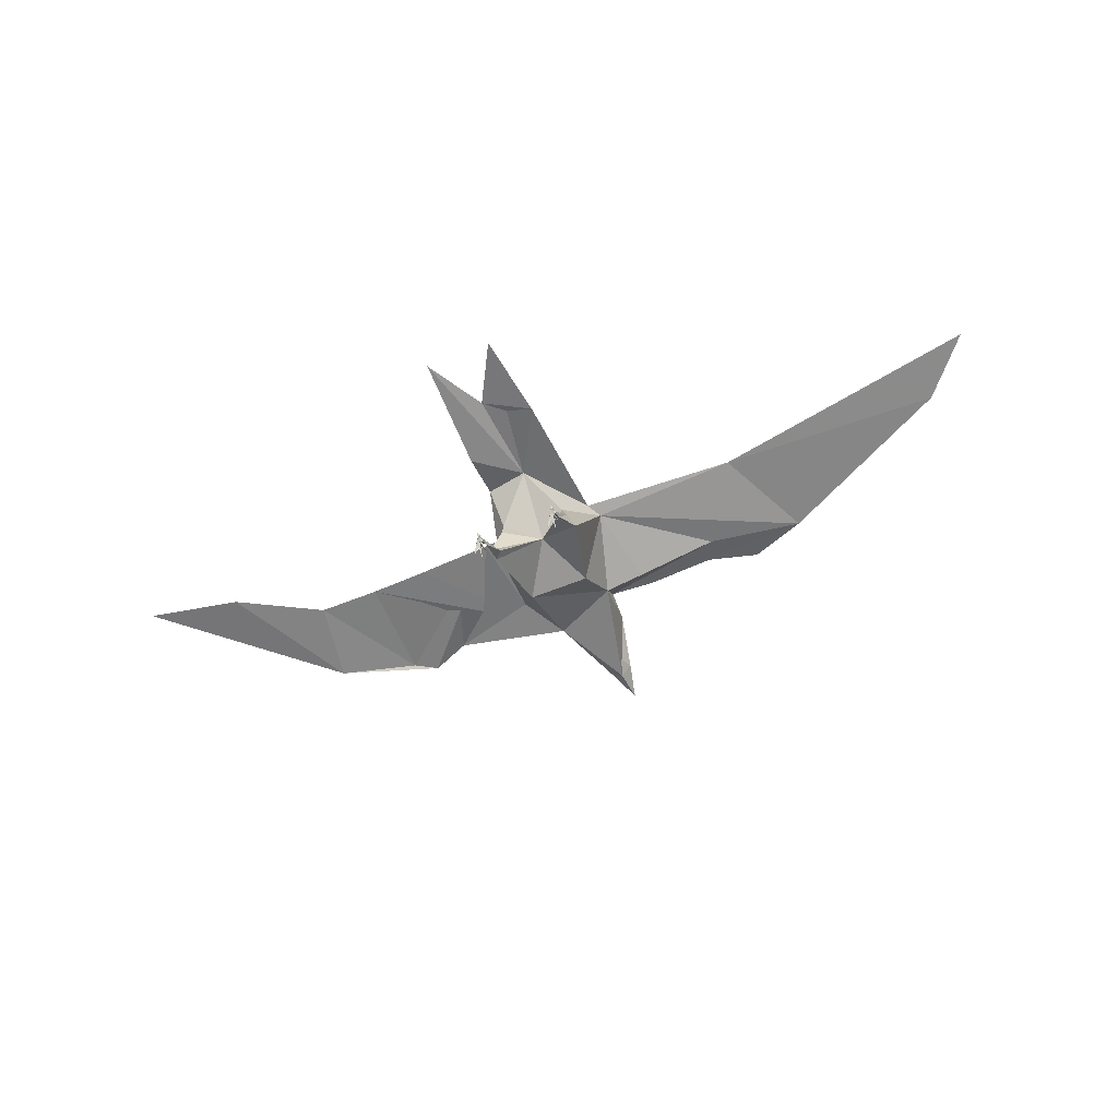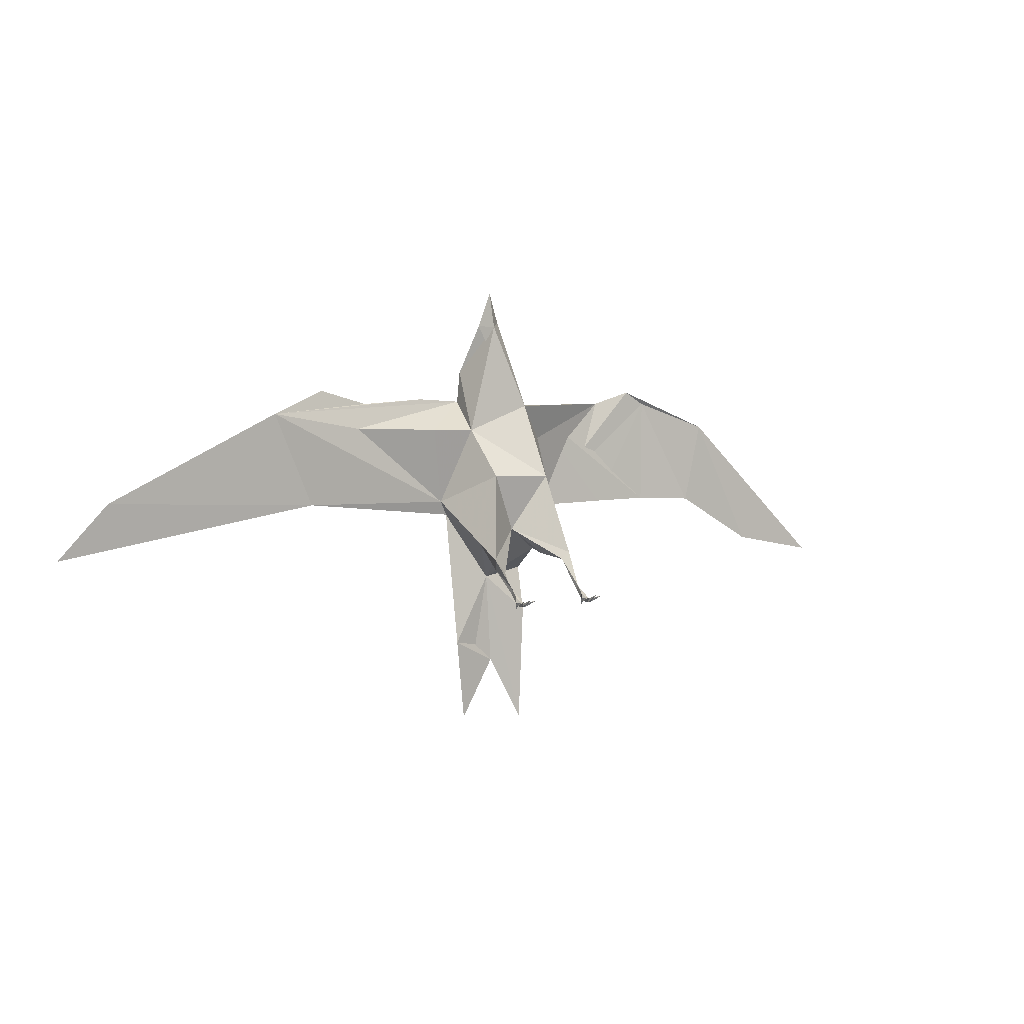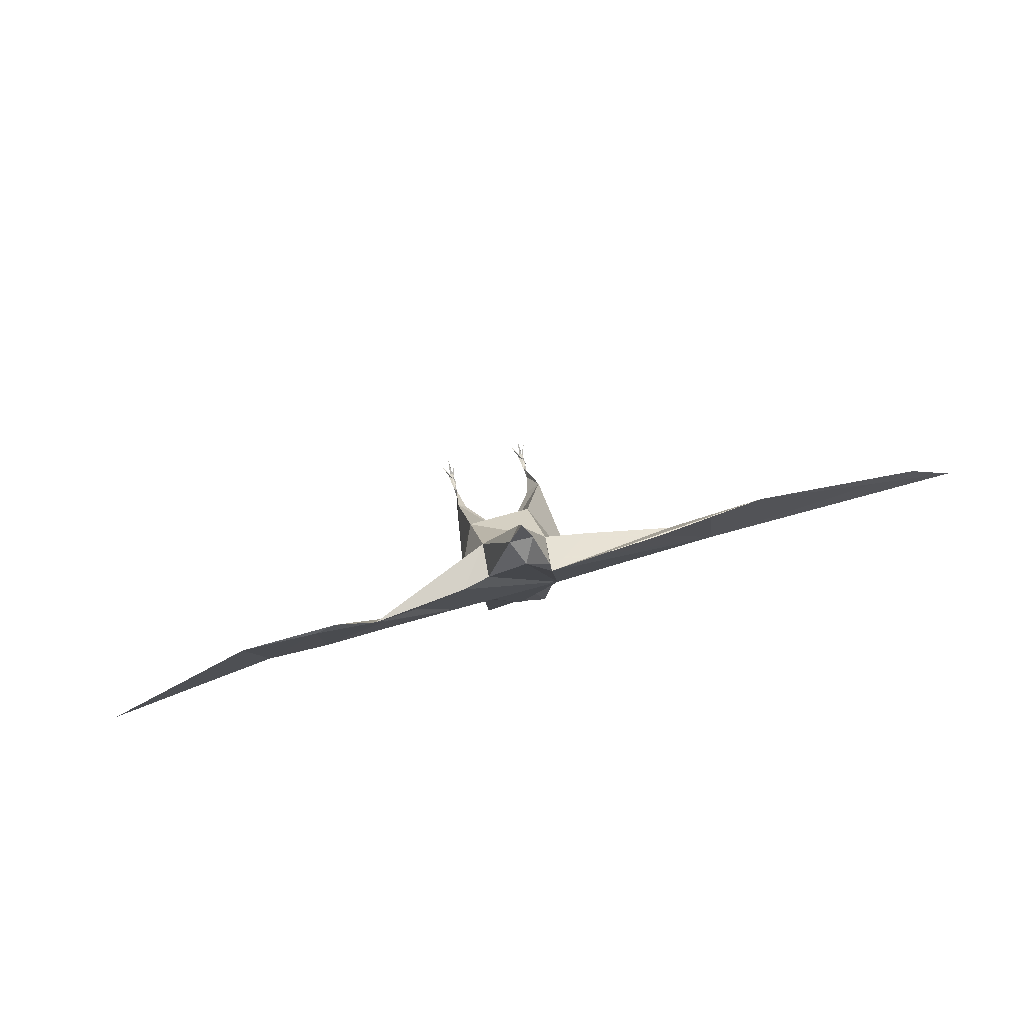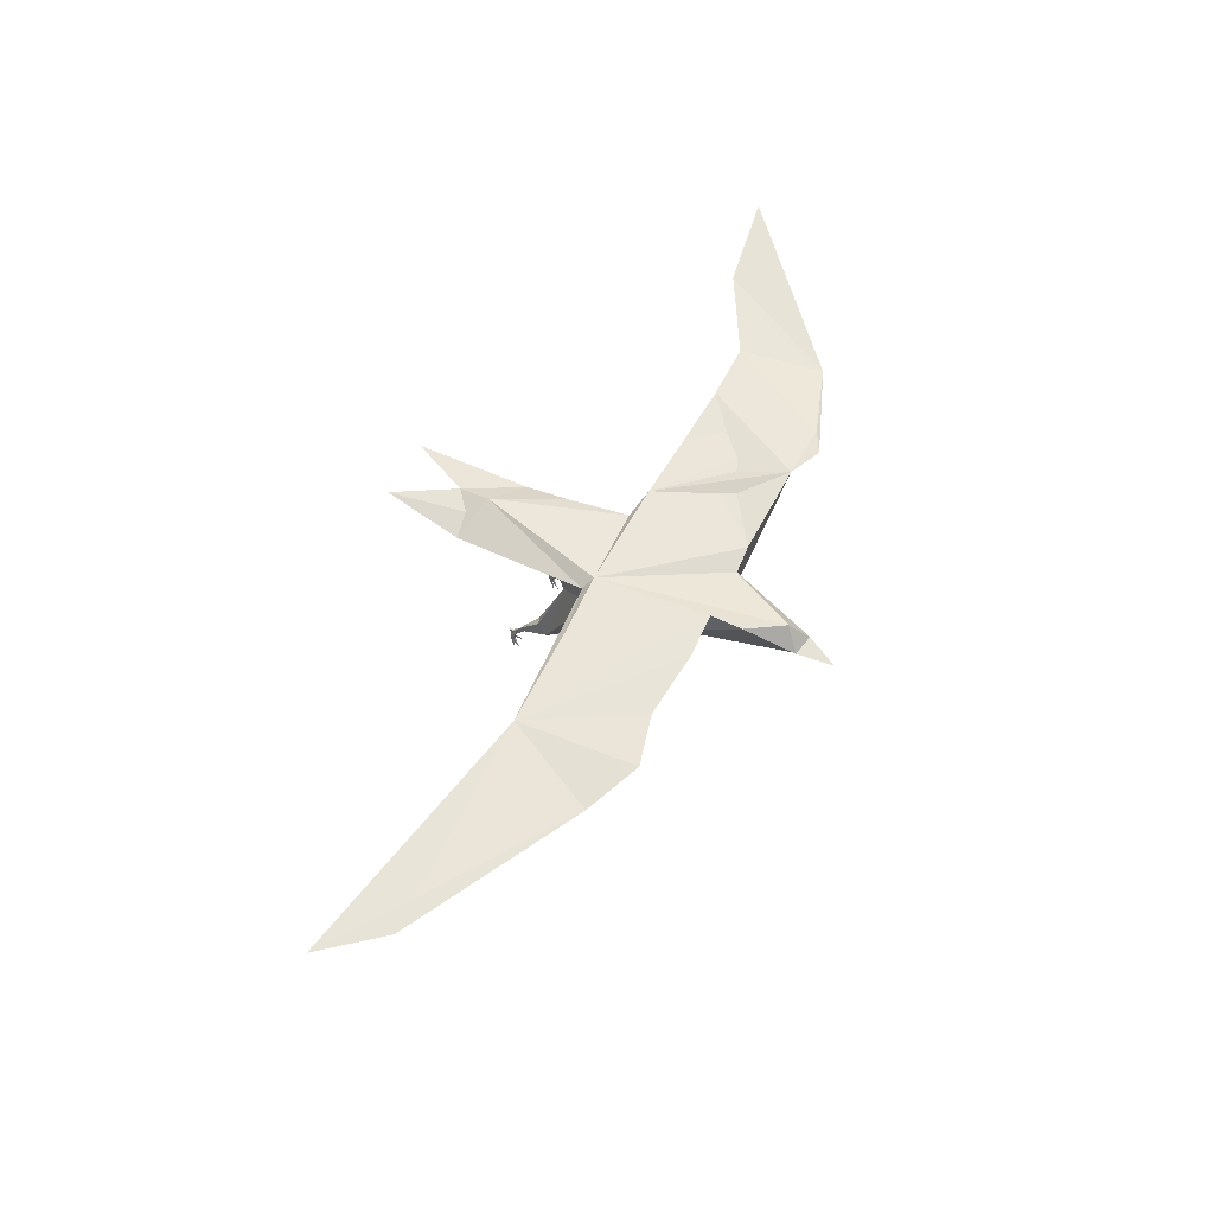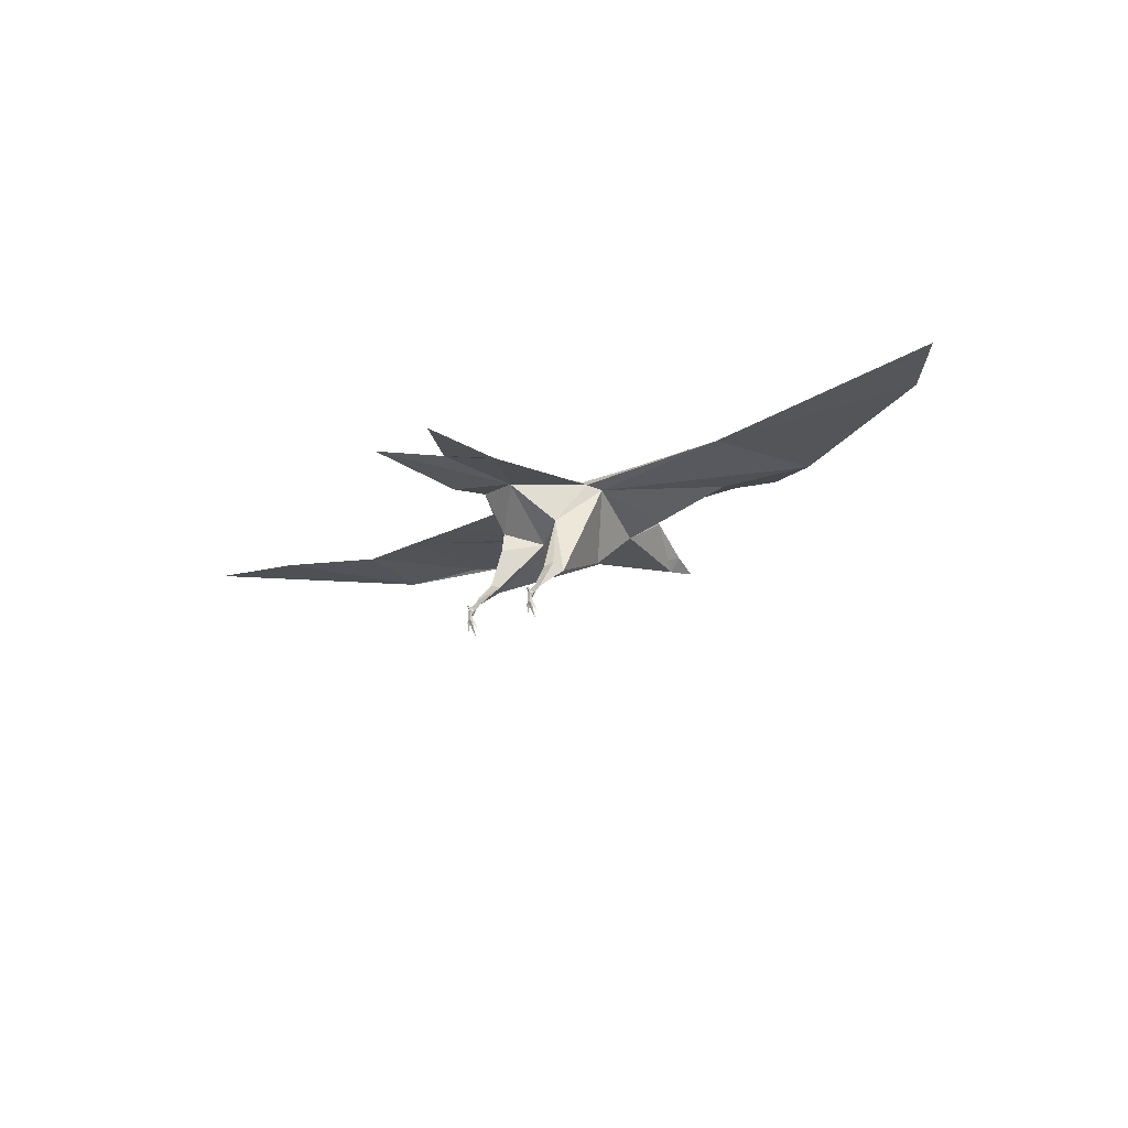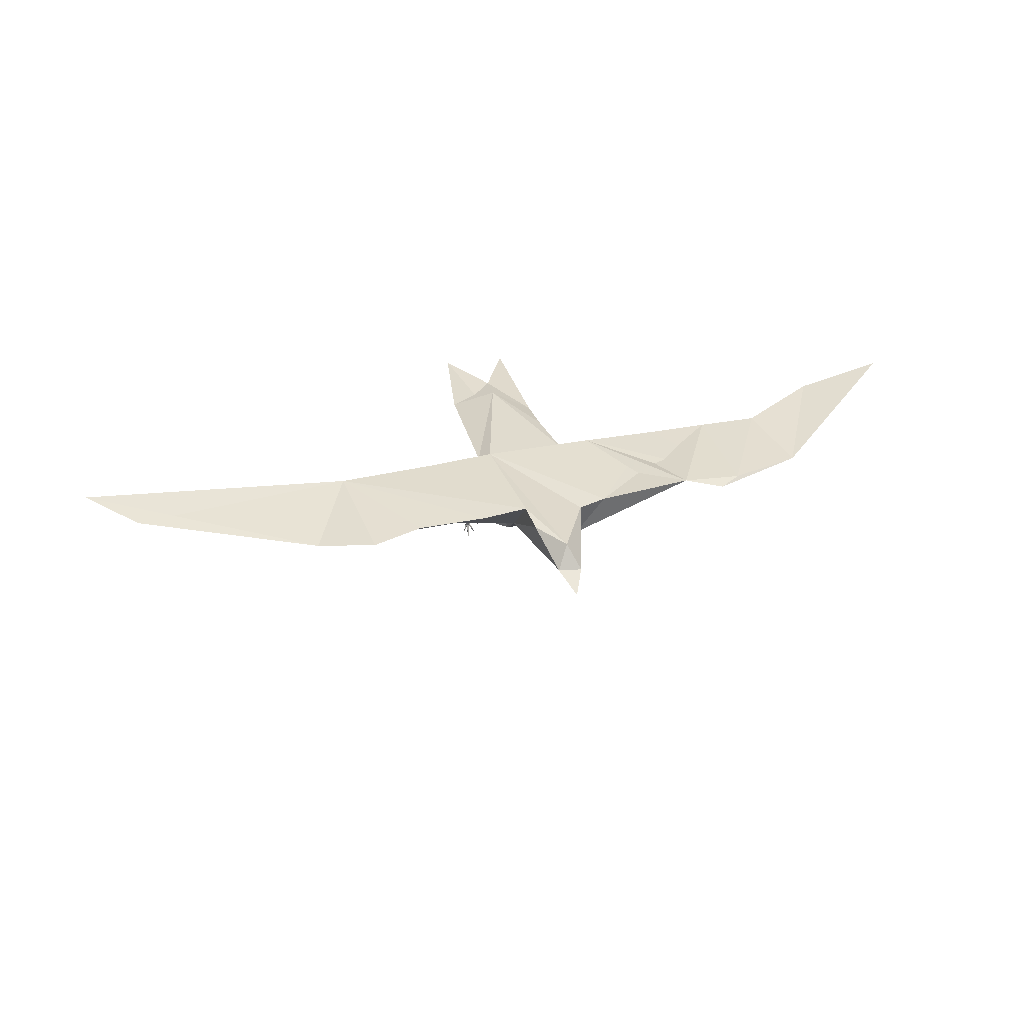
<metadata>
{"format":"obj","ext":"obj","renderer":"f3d","projection":"perspective","resolution":1024,"background":"white","views":[{"elev":-59.2,"azim":-156.3,"up":"+Y"},{"elev":4.5,"azim":-31.3,"up":"+Z"},{"elev":78.7,"azim":163.9,"up":"+Z"},{"elev":57.3,"azim":-62.0,"up":"+Y"},{"elev":-21.7,"azim":-139.5,"up":"+Y"},{"elev":36.7,"azim":-14.8,"up":"+Y"}]}
</metadata>
<code>
v 0.5089 0.1702 0.4604
v 0.7079 0.2033 0.3864
v 0.8083 0.1958 0.3448
v 0.5439 0.1628 0.3737
v 0.5586 0.196 0.2544
v 0.5517 0.1898 0.1923
v 0.552 0.1797 0.1453
v 0.5549 0.09071 0.2076
v 0.5446 0.08756 0.2107
v 0.5217 0.1847 0.465
v 0.6694 0.2101 0.3738
v 0.5082 0.1862 0.1841
v 0.5459 0.1499 0.2169
v 0.5126 0.1947 0.1232
v 0.5453 0.1295 0.213
v 0.5746 0.1854 0.337
v 0.5112 0.2065 0.4463
v 0.5475 0.1972 0.3755
v 0.5748 0.2024 0.3734
v 0.7307 0.2042 0.3728
v 0.5479 0.1251 0.298
v 0.564 0.1432 0.2445
v 0.4984 0.1852 0.4615
v 0.3155 0.2033 0.3918
v 0.2581 0.1958 0.3683
v 0.454 0.1923 0.2693
v 0.4625 0.196 0.2544
v 0.3037 0.2046 0.2703
v 0.467 0.1794 0.114
v 0.4645 0.09255 0.2026
v 0.4801 0.15 0.2237
v 0.4855 0.1263 0.2997
v 0.4743 0.08886 0.199
v 0.4866 0.2074 0.4102
v 0.4846 0.2096 0.3783
v 0.4792 0.1688 0.3481
v 0.8767 0.1979 0.2097
v 0.7911 0.1986 0.2598
v 0.025 0.2022 0.2254
v 0.07621 0.1975 0.2809
v 0.5465 0.1794 0.025
v 0.5106 0.1358 0.2408
v 0.7282 0.202 0.2629
v 0.5145 0.1876 0.09045
v 0.4787 0.1856 0.02907
v 0.5523 0.0852 0.2177
v 0.975 0.2037 0.1912
v 0.5035 0.1767 0.4423
v 0.4604 0.08589 0.2138
v 0.4742 0.2043 0.2609
v 0.5079 0.1778 0.497
v 0.4958 0.189 0.1255
v 0.5888 0.2024 0.2597
v 0.6674 0.2018 0.2618
v 0.4377 0.2079 0.3814
v 0.408 0.2044 0.2659
v 0.3677 0.2049 0.3771
v 0.8951 0.1999 0.2648
v 0.269 0.2043 0.2647
v 0.5506 0.1796 0.1156
v 0.4378 0.177 0.349
v 0.3548 0.1954 0.3509
v 0.5477 0.05479 0.1677
v 0.549 0.05379 0.1668
v 0.5489 0.05548 0.1648
v 0.5502 0.05345 0.1712
v 0.5474 0.05347 0.1711
v 0.5502 0.05195 0.1689
v 0.5476 0.05038 0.1685
v 0.5483 0.04504 0.1729
v 0.546 0.05013 0.1717
v 0.5521 0.04145 0.1699
v 0.5504 0.04072 0.1682
v 0.5472 0.04076 0.1681
v 0.5463 0.0418 0.1717
v 0.5475 0.05309 0.1766
v 0.5506 0.05776 0.1789
v 0.5485 0.06417 0.1797
v 0.5485 0.06181 0.1843
v 0.5503 0.0691 0.183
v 0.5427 0.03037 0.1753
v 0.5476 0.0391 0.1721
v 0.5556 0.03266 0.1751
v 0.5564 0.02959 0.1755
v 0.5523 0.03854 0.1697
v 0.5502 0.03914 0.172
v 0.5515 0.03917 0.1725
v 0.5481 0.025 0.1778
v 0.4662 0.05479 0.1677
v 0.4675 0.05379 0.1668
v 0.4675 0.05548 0.1648
v 0.4687 0.05345 0.1712
v 0.466 0.05347 0.1711
v 0.4687 0.05195 0.1689
v 0.4661 0.05038 0.1685
v 0.4669 0.04504 0.1729
v 0.4645 0.05013 0.1717
v 0.4706 0.04145 0.1699
v 0.4689 0.04072 0.1682
v 0.4657 0.04076 0.1681
v 0.4648 0.0418 0.1717
v 0.466 0.05309 0.1766
v 0.4692 0.05776 0.1789
v 0.467 0.06417 0.1797
v 0.467 0.06181 0.1843
v 0.4688 0.0691 0.183
v 0.4613 0.03037 0.1753
v 0.4662 0.0391 0.1721
v 0.4742 0.03266 0.1751
v 0.4749 0.02959 0.1755
v 0.4708 0.03854 0.1697
v 0.4687 0.03914 0.172
v 0.4701 0.03917 0.1725
v 0.4666 0.025 0.1778
v 0.5495 0.1103 0.2682
v 0.4791 0.116 0.2778
f 46 9 8
f 23 10 17
f 4 18 10
f 1 4 10
f 18 17 10
f 18 50 17
f 19 50 18
f 2 20 11
f 19 18 4
f 11 19 4
f 44 41 12
f 7 6 12
f 41 60 12
f 12 13 42
f 60 41 44
f 14 7 44
f 7 14 6
f 21 4 36
f 42 46 115
f 9 46 42
f 8 9 42
f 42 15 8
f 43 11 20
f 4 16 11
f 53 16 5
f 11 16 53
f 5 16 6
f 6 14 5
f 19 11 43
f 50 19 53
f 19 54 53
f 53 5 50
f 14 50 5
f 13 12 6
f 42 13 15
f 22 15 13
f 22 115 46
f 46 8 22
f 15 22 8
f 22 16 21
f 16 4 21
f 36 4 1
f 29 12 27
f 12 29 45
f 30 33 49
f 17 34 23
f 50 35 17
f 17 35 34
f 35 36 34
f 57 28 24
f 28 25 24
f 57 24 25
f 1 34 36
f 45 44 12
f 42 31 12
f 14 44 29
f 45 29 44
f 14 29 27
f 21 32 42
f 36 32 21
f 32 116 42
f 49 33 42
f 31 42 33
f 26 36 61
f 26 28 27
f 35 56 28
f 27 28 56
f 50 14 27
f 27 12 31
f 31 49 26
f 27 31 26
f 30 49 31
f 31 33 30
f 36 26 32
f 116 32 26
f 51 10 23
f 10 51 1
f 23 1 51
f 25 40 39
f 25 28 40
f 1 23 34
f 1 10 18
f 23 48 1
f 1 23 18
f 14 44 52
f 14 52 44
f 40 39 59
f 10 18 1
f 48 1 23
f 1 18 23
f 35 61 36
f 26 25 28
f 3 38 20
f 13 6 22
f 1 18 23
f 14 52 44
f 14 44 52
f 40 59 39
f 10 1 18
f 48 23 1
f 1 23 18
f 3 20 38
f 1 18 10
f 1 48 23
f 2 11 53
f 53 54 20
f 16 22 6
f 3 58 37
f 3 37 38
f 20 43 38
f 3 37 58
f 3 38 37
f 20 38 43
f 19 43 54
f 54 43 20
f 35 55 25
f 35 28 55
f 35 50 56
f 27 56 50
f 55 57 25
f 55 28 57
f 58 47 37
f 40 59 28
f 7 60 44
f 60 7 12
f 2 53 20
f 39 40 25
f 1 18 10
f 23 1 48
f 1 18 23
f 14 52 44
f 14 44 52
f 10 1 18
f 48 23 1
f 1 23 18
f 1 23 18
f 14 44 52
f 14 52 44
f 10 18 1
f 48 1 23
f 1 18 23
f 1 10 18
f 1 23 48
f 58 37 47
f 40 28 59
f 20 3 2
f 40 28 25
f 35 25 62
f 26 62 25
f 26 61 62
f 35 62 61
f 63 65 64
f 64 65 68
f 68 65 66
f 66 65 63
f 68 72 73
f 69 75 70
f 66 63 67
f 67 63 69
f 64 69 63
f 71 70 76
f 72 68 66
f 67 69 71
f 70 71 69
f 68 74 69
f 68 73 74
f 74 75 69
f 64 68 69
f 72 66 78
f 76 67 71
f 70 77 76
f 67 78 66
f 67 76 78
f 76 79 78
f 77 80 79
f 79 9 78
f 79 46 9
f 78 8 80
f 80 8 46
f 77 70 72
f 78 77 72
f 77 79 76
f 78 80 77
f 9 8 78
f 8 9 78
f 9 8 78
f 80 46 79
f 81 82 75
f 86 84 83
f 85 84 86
f 86 73 85
f 88 73 86
f 88 82 74
f 70 82 86
f 82 70 75
f 86 87 70
f 81 75 74
f 87 85 72
f 74 82 81
f 83 84 85
f 85 87 83
f 87 86 83
f 74 73 88
f 86 82 88
f 87 72 70
f 85 73 72
f 9 46 8
f 89 91 90
f 90 91 94
f 94 91 92
f 92 91 89
f 94 98 99
f 95 101 96
f 92 89 93
f 93 89 95
f 90 95 89
f 97 96 102
f 98 94 92
f 93 95 97
f 96 97 95
f 94 100 95
f 94 99 100
f 100 101 95
f 90 94 95
f 98 92 104
f 102 93 97
f 96 103 102
f 93 104 92
f 93 102 104
f 102 105 104
f 103 106 105
f 105 30 104
f 105 49 30
f 106 30 33
f 104 30 106
f 106 33 49
f 103 96 98
f 104 103 98
f 103 105 102
f 104 106 103
f 106 49 105
f 107 108 101
f 112 110 109
f 111 110 112
f 112 99 111
f 114 99 112
f 114 108 100
f 96 108 112
f 108 96 101
f 112 113 96
f 107 101 100
f 113 111 98
f 100 108 107
f 109 110 111
f 111 113 109
f 113 112 109
f 100 99 114
f 112 108 114
f 113 98 96
f 111 99 98
f 30 49 33
f 22 21 115
f 42 115 21
f 49 116 26
f 116 49 42

</code>
